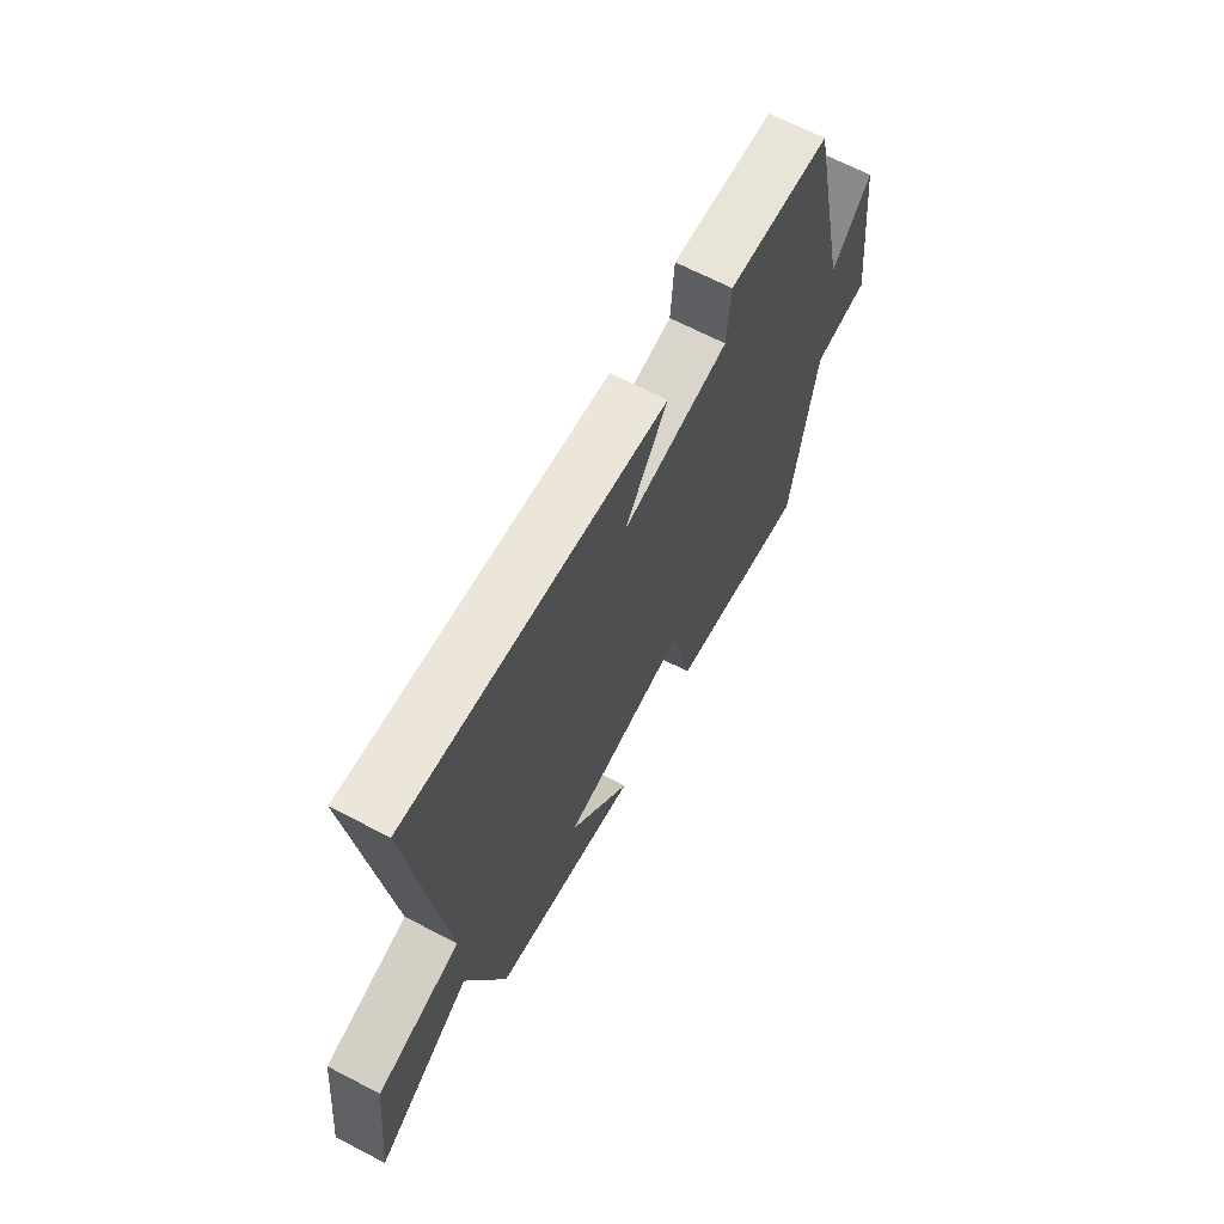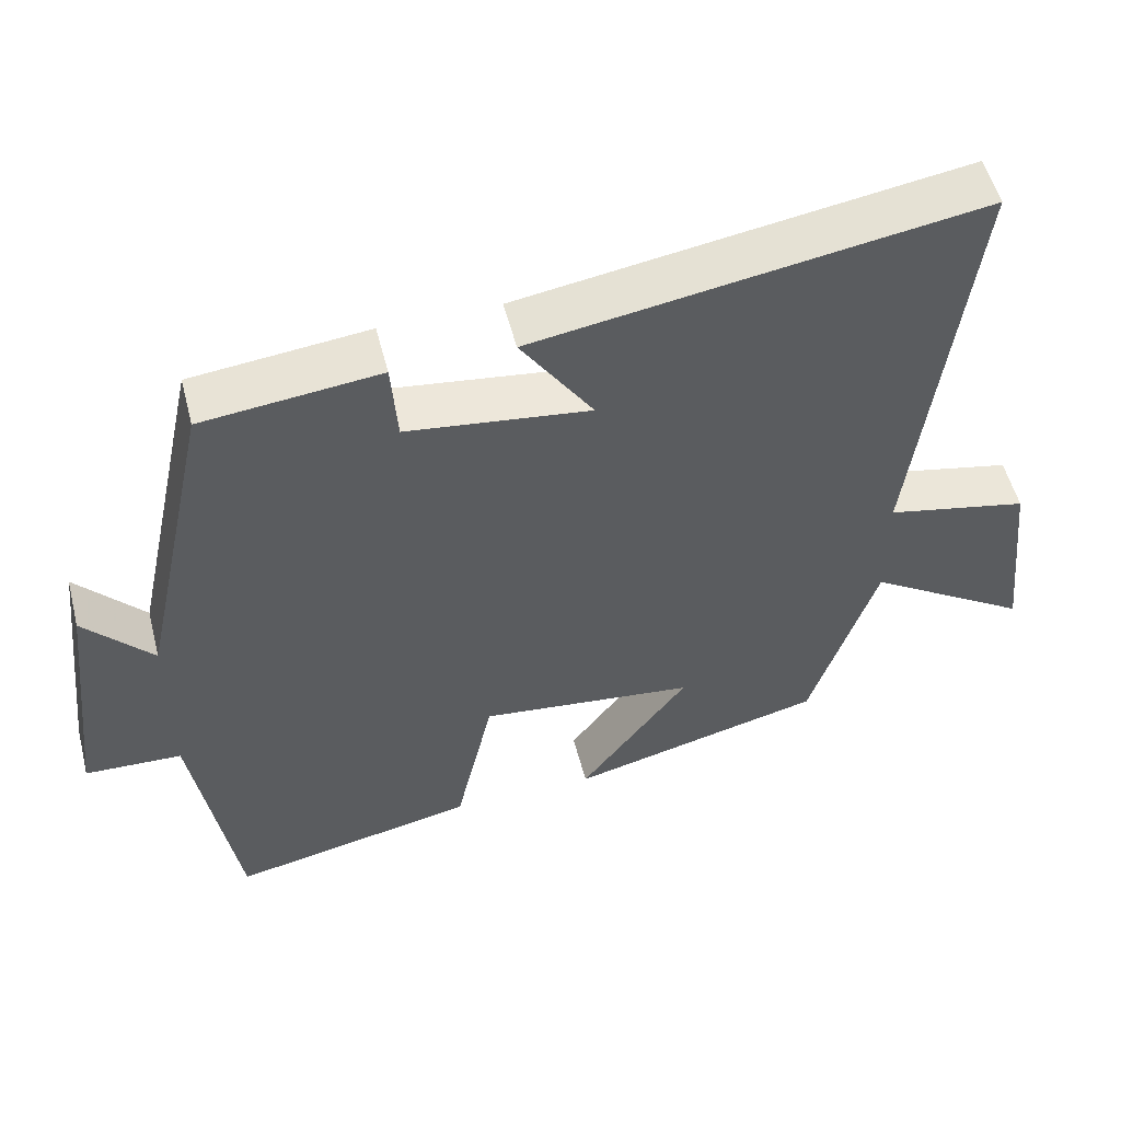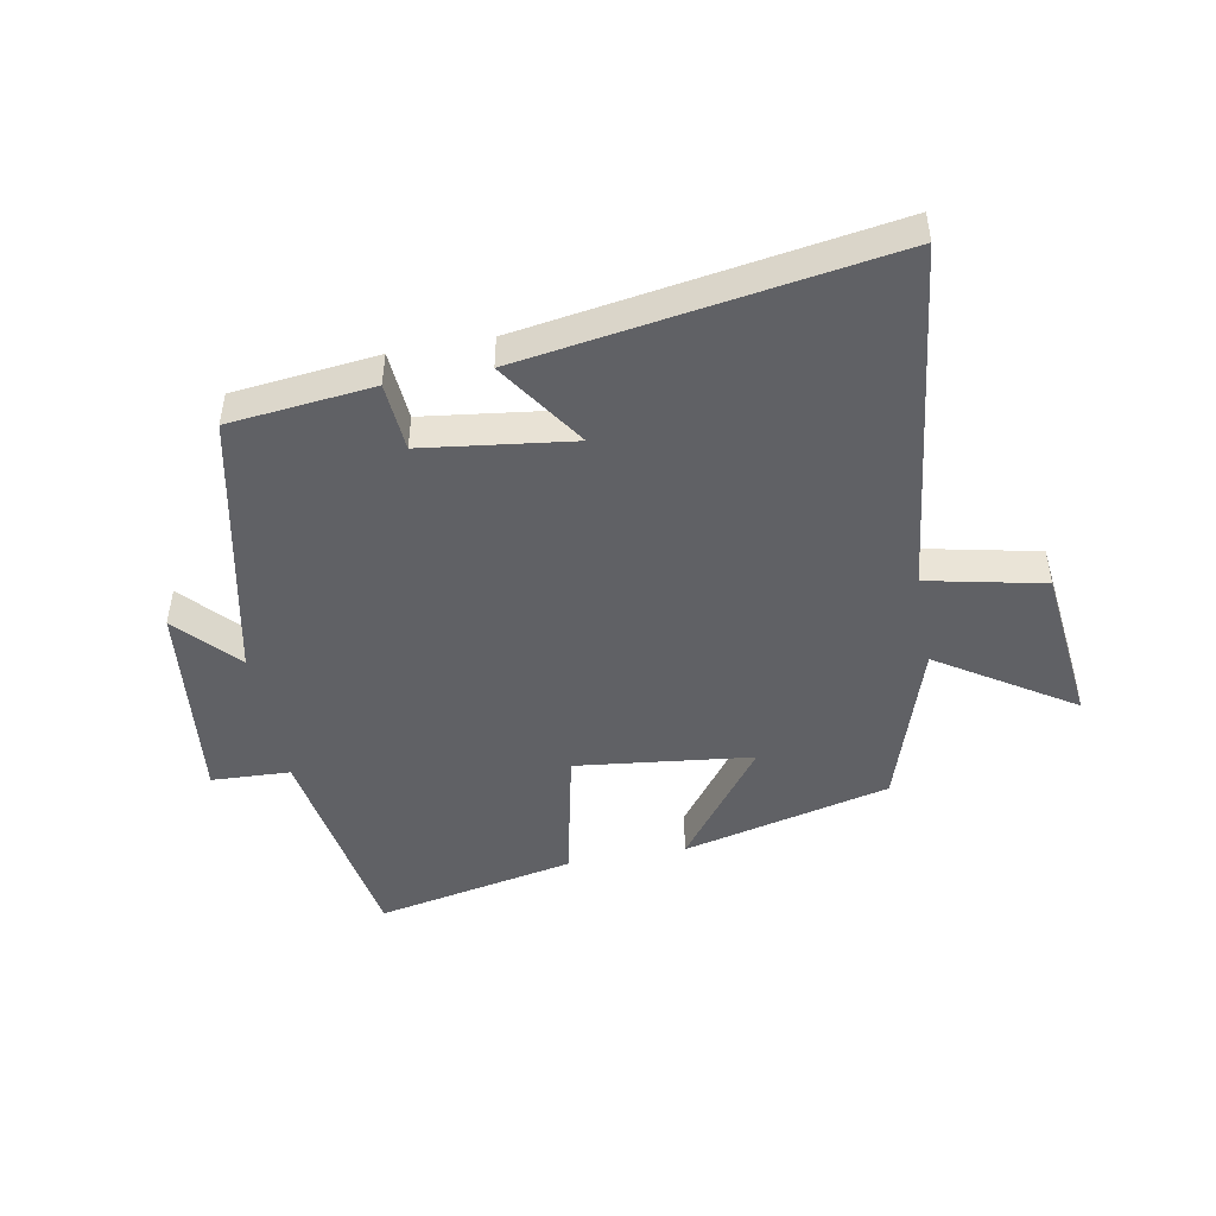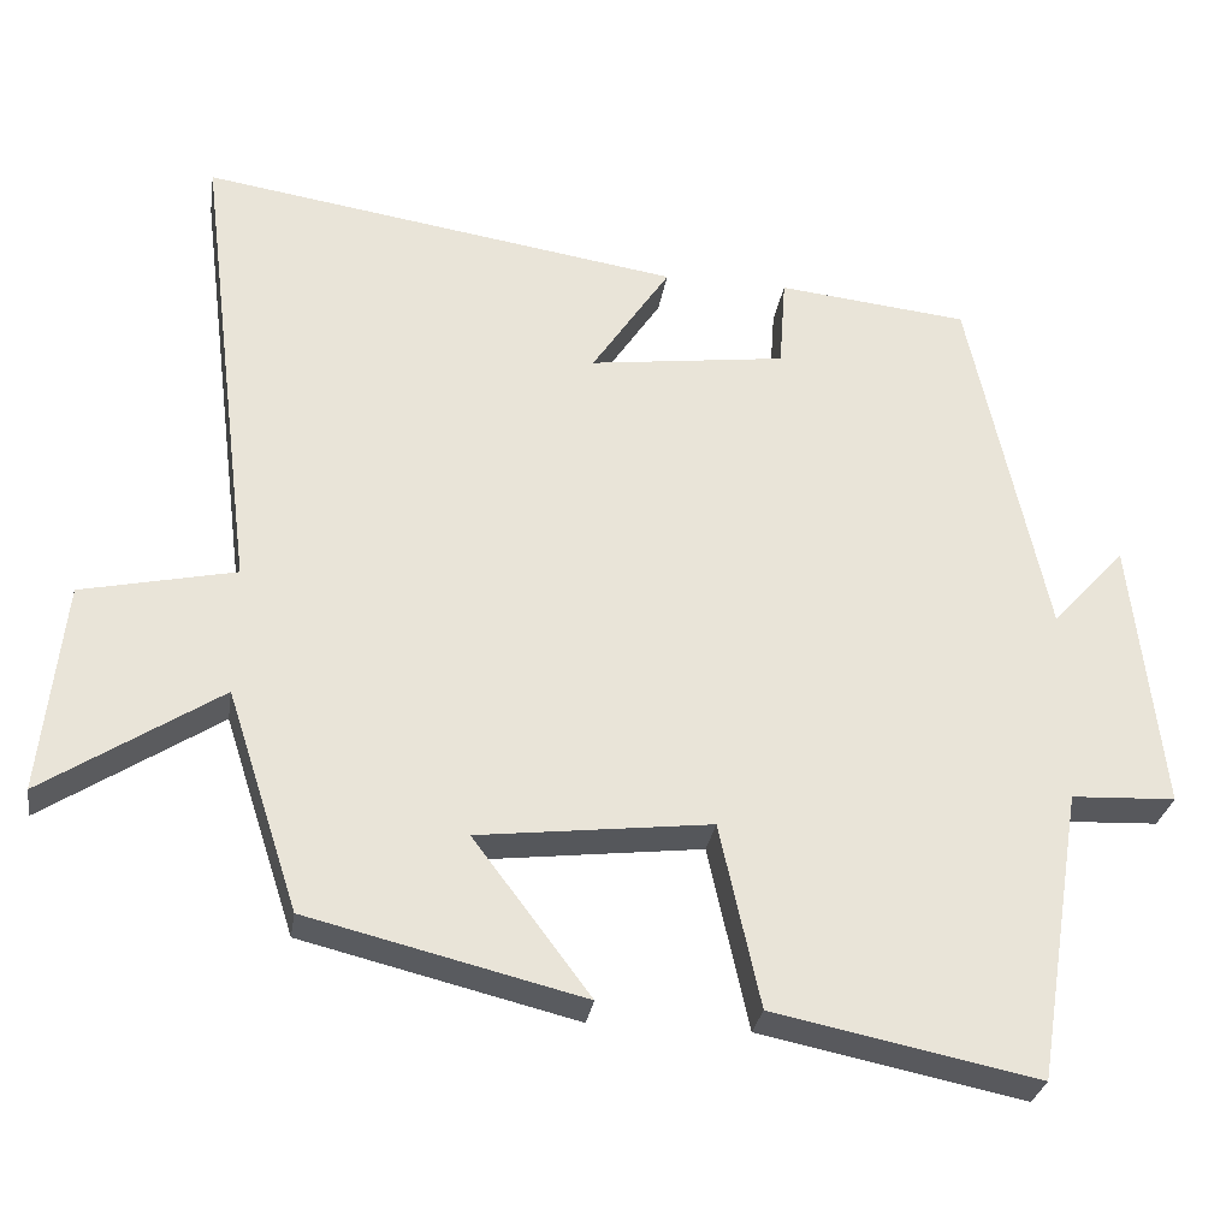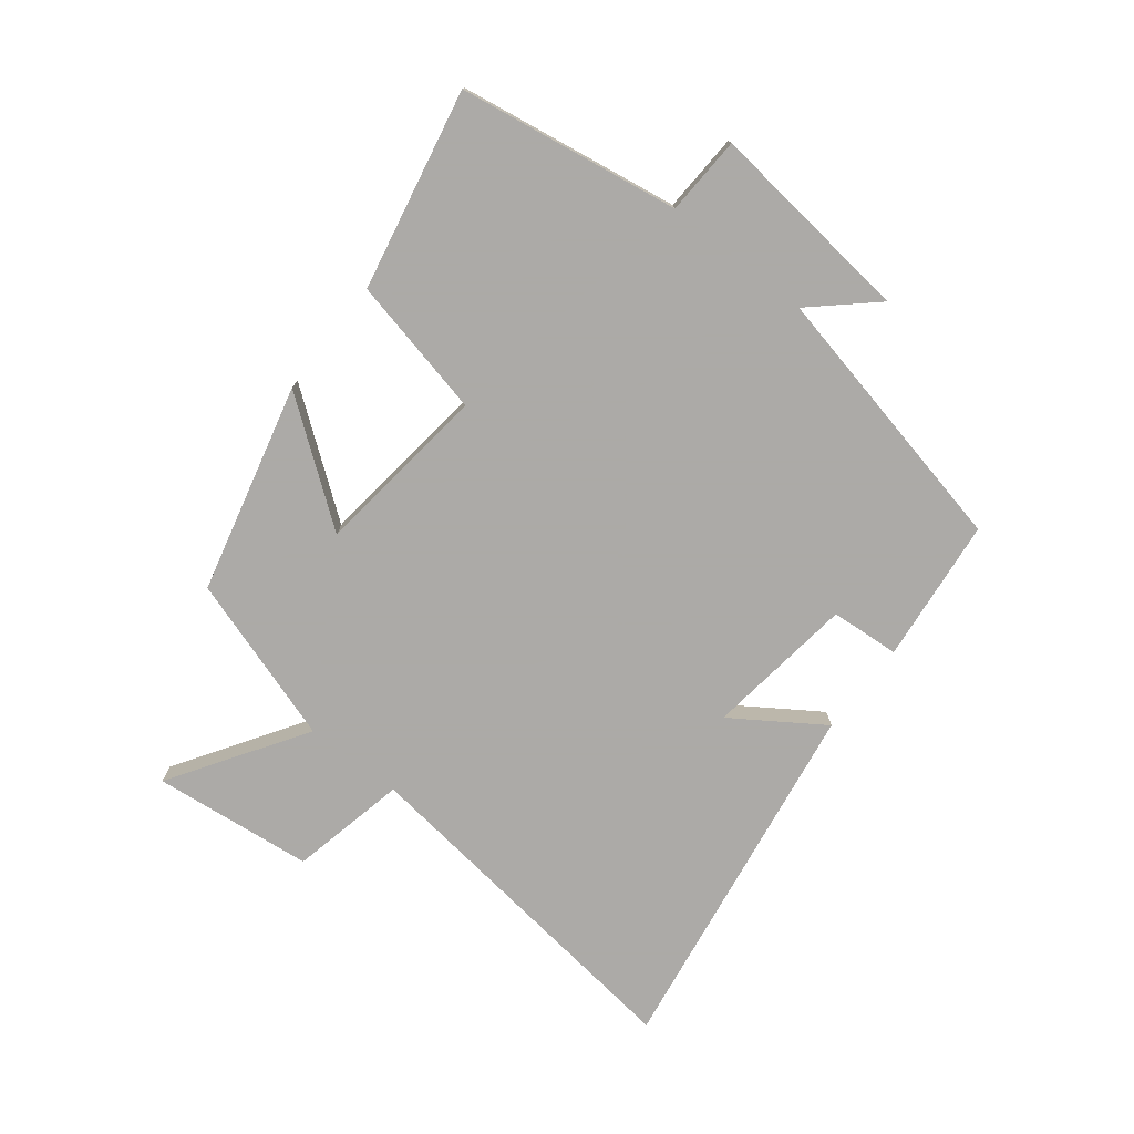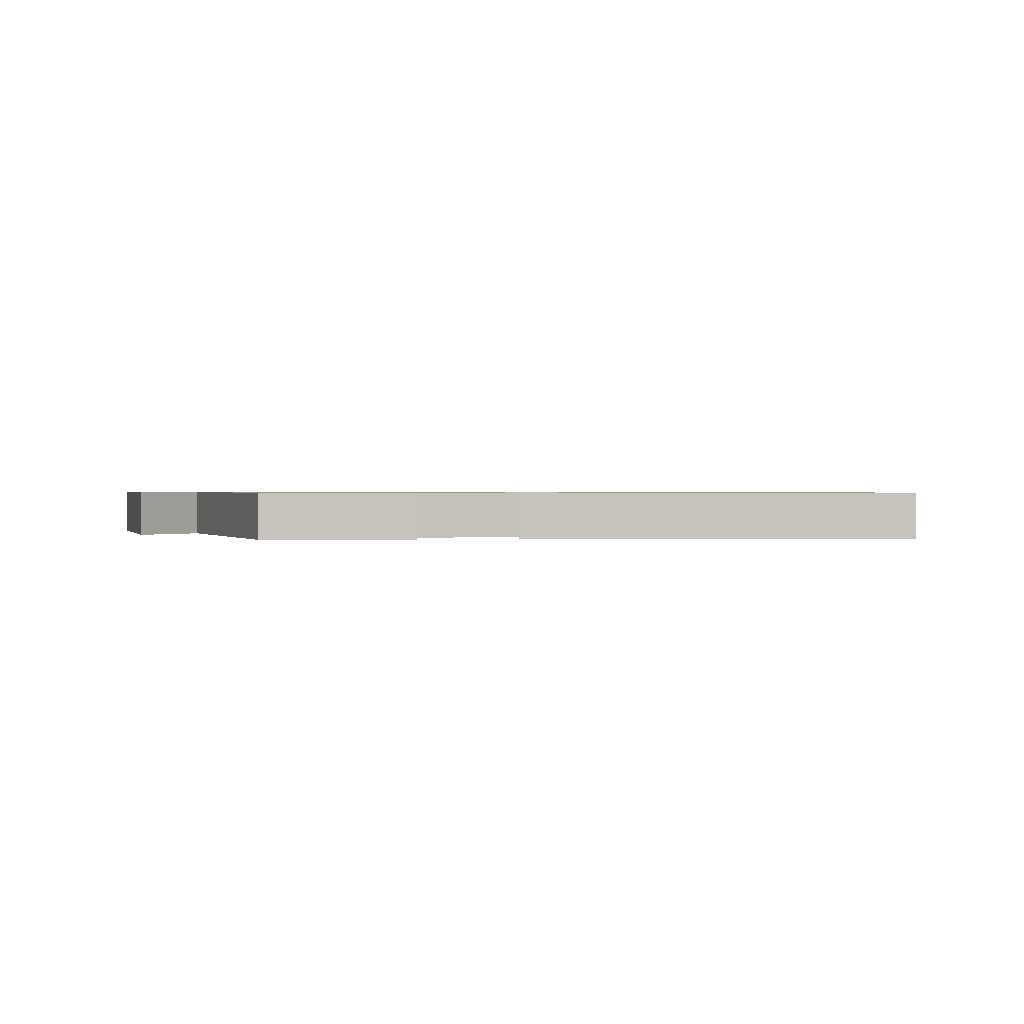
<metadata>
{"format":"obj","ext":"obj","renderer":"f3d","projection":"perspective","resolution":1024,"background":"white","views":[{"elev":66.9,"azim":117.6,"up":"+Z"},{"elev":53.6,"azim":-14.4,"up":"+Z"},{"elev":-47.1,"azim":10.7,"up":"+Y"},{"elev":-29.2,"azim":171.2,"up":"+Z"},{"elev":-76.0,"azim":-128.0,"up":"+Y"},{"elev":0.7,"azim":-8.4,"up":"+Y"}]}
</metadata>
<code>
v -0.405 0.07 0.475
v -0.171 0.07 0.5
v -0.163 0.07 0.388
v 0.079 0.07 0.356
v -0.017 0.07 0.5
v 0.572 0.07 0.591
v 0.5 0.07 0.014
v 0.689 0.07 -0.027
v 0.717 0.07 -0.287
v 0.5 0.07 -0.146
v 0.412 0.07 -0.417
v 0.074 0.07 -0.5
v 0.218 0.07 -0.308
v -0.068 0.07 -0.274
v -0.118 0.07 -0.5
v -0.443 0.07 -0.566
v -0.5 0.07 -0.207
v -0.628 0.07 -0.201
v -0.59 0.07 0.135
v -0.5 0.07 0.035
v -0.405 0 0.475
v -0.171 0 0.5
v -0.163 0 0.388
v 0.079 0 0.356
v -0.017 0 0.5
v 0.572 0 0.591
v 0.5 0 0.014
v 0.689 0 -0.027
v 0.717 0 -0.287
v 0.5 0 -0.146
v 0.412 0 -0.417
v 0.074 0 -0.5
v 0.218 0 -0.308
v -0.068 0 -0.274
v -0.118 0 -0.5
v -0.443 0 -0.566
v -0.5 0 -0.207
v -0.628 0 -0.201
v -0.59 0 0.135
v -0.5 0 0.035
f 17 18 19 20
f 14 15 16 17
f 13 14 17 20
f 10 11 12 13
f 10 13 20 1
f 7 8 9 10
f 4 5 6 7
f 3 4 7 10
f 1 2 3
f 1 3 10
f 40 39 38 37
f 37 36 35 34
f 40 37 34 33
f 33 32 31 30
f 21 40 33 30
f 30 29 28 27
f 27 26 25 24
f 30 27 24 23
f 23 22 21
f 30 23 21
f 1 21 22 2
f 2 22 23 3
f 3 23 24 4
f 4 24 25 5
f 5 25 26 6
f 6 26 27 7
f 7 27 28 8
f 8 28 29 9
f 9 29 30 10
f 10 30 31 11
f 11 31 32 12
f 12 32 33 13
f 13 33 34 14
f 14 34 35 15
f 15 35 36 16
f 16 36 37 17
f 17 37 38 18
f 18 38 39 19
f 19 39 40 20
f 20 40 21 1

</code>
